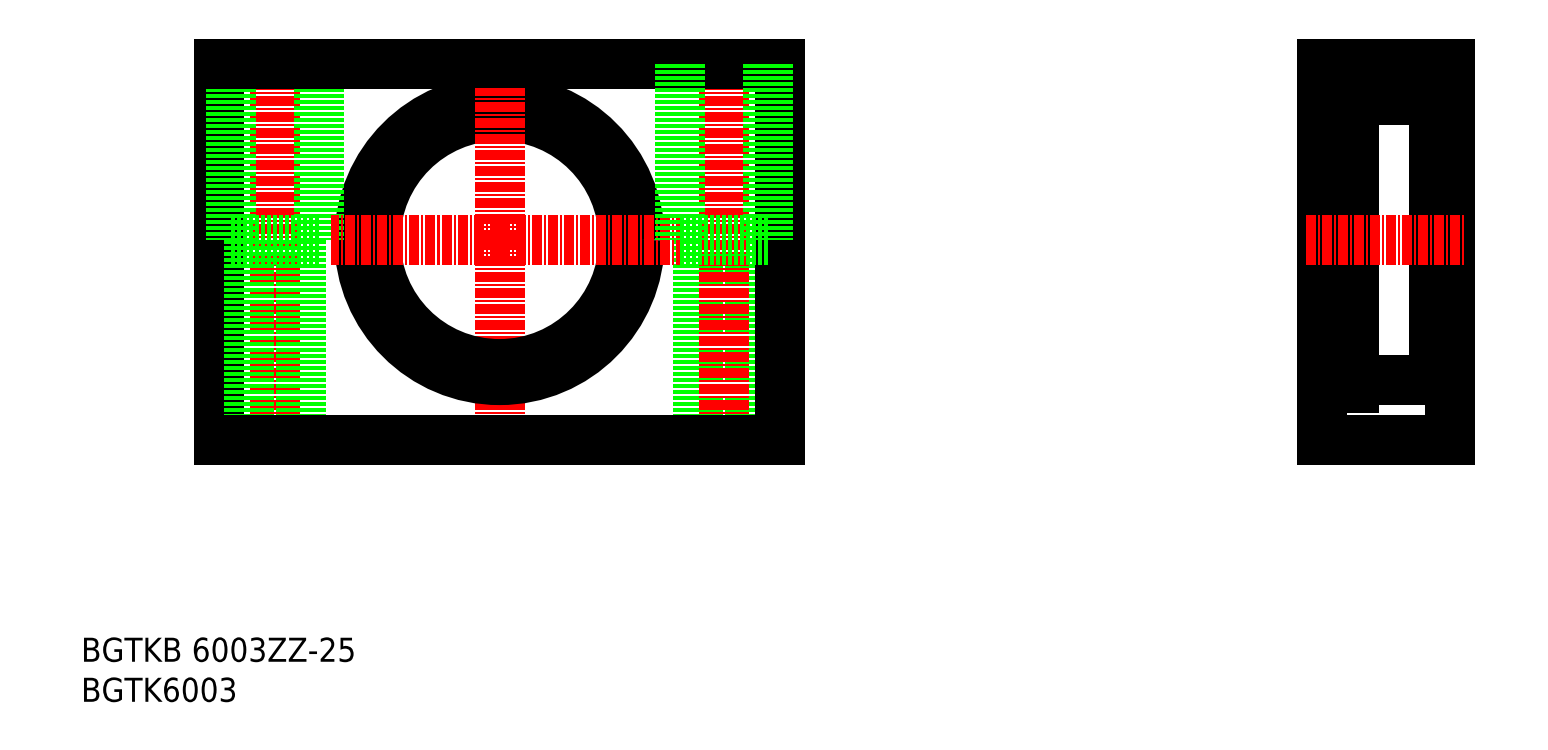
<metadata>
{"format":"dxf","ext":"dxf","renderer":"ezdxf+matplotlib","layout":"modelspace","background":"white","min_lineweight":24,"dpi":150}
</metadata>
<code>
0
SECTION
2
ENTITIES
0
TEXT
8
0
10
44.78
20
37.3
30
0
40
3
1
BGTK6003
11
44.78
21
38.8
31
0
73
     2
0
TEXT
8
0
10
44.78
20
42.3
30
0
40
3
1
BGTKB 6003ZZ-25
11
44.78
21
43.8
31
0
73
     2
0
LINE
8
0
10
128.3
20
94.97
30
0
11
128.3
21
69.97
31
0
0
LINE
8
0
10
121.8
20
94.97
30
0
11
121.8
21
69.97
31
0
0
LINE
8
CENTER
10
97.03
20
94.97
30
0
11
97.03
21
67.97
31
0
0
LINE
8
0
10
132
20
69.97
30
0
11
132
21
117
31
0
0
LINE
8
0
10
62.03
20
69.97
30
0
11
62.03
21
117
31
0
0
LINE
8
CENTER
10
125
20
119
30
0
11
125
21
67.97
31
0
0
LINE
8
CENTER
10
69.03
20
119
30
0
11
69.03
21
67.97
31
0
0
LINE
8
0
10
202
20
76.47
30
0
11
203.8
21
76.47
31
0
0
LINE
8
0
10
203.8
20
77.47
30
0
11
213.8
21
77.47
31
0
0
LINE
8
0
10
199.8
20
77.47
30
0
11
202
21
77.47
31
0
0
LINE
8
0
10
203.8
20
113.5
30
0
11
203.8
21
76.47
31
0
0
LINE
8
0
10
202
20
113.5
30
0
11
202
21
76.47
31
0
0
LINE
8
0
10
213.8
20
112.5
30
0
11
213.8
21
77.47
31
0
0
LINE
8
0
10
215.8
20
117
30
0
11
215.8
21
69.97
31
0
0
LINE
8
0
10
199.8
20
69.97
30
0
11
199.8
21
117
31
0
0
CIRCLE
8
0
10
97.03
20
94.97
30
0
40
17.5
0
LINE
8
0
10
65.78
20
94.97
30
0
11
65.78
21
69.97
31
0
0
LINE
8
0
10
72.28
20
94.97
30
0
11
72.28
21
69.97
31
0
0
LINE
8
0
10
74.53
20
117
30
0
11
74.53
21
94.97
31
0
0
LINE
8
0
10
63.53
20
117
30
0
11
63.53
21
94.97
31
0
0
LINE
8
0
10
62.03
20
117
30
0
11
132
21
117
31
0
0
CIRCLE
8
0
10
97.03
20
94.97
30
0
40
15.5
0
LINE
8
CENTER
10
97.03
20
94.97
30
0
11
76.03
21
94.97
31
0
0
LINE
8
CENTER
10
97.03
20
94.97
30
0
11
97.03
21
114
31
0
0
LINE
8
CENTER
10
97.03
20
94.97
30
0
11
120
21
94.97
31
0
0
LINE
8
0
10
119.5
20
117
30
0
11
119.5
21
94.97
31
0
0
LINE
8
0
10
130.5
20
117
30
0
11
130.5
21
94.97
31
0
0
LINE
8
0
10
119.5
20
94.97
30
0
11
130.5
21
94.97
31
0
0
LINE
8
0
10
63.53
20
94.97
30
0
11
74.53
21
94.97
31
0
0
LINE
8
0
10
62.03
20
69.97
30
0
11
132
21
69.97
31
0
0
LINE
8
0
10
215.8
20
69.97
30
0
11
199.8
21
69.97
31
0
0
LINE
8
0
10
203.8
20
112.5
30
0
11
213.8
21
112.5
31
0
0
LINE
8
0
10
199.8
20
112.5
30
0
11
202
21
112.5
31
0
0
LINE
8
0
10
202
20
113.5
30
0
11
203.8
21
113.5
31
0
0
LINE
8
0
10
199.8
20
117
30
0
11
215.8
21
117
31
0
0
LINE
8
0
10
213.8
20
110.5
30
0
11
215.8
21
110.5
31
0
0
LINE
8
0
10
213.8
20
79.47
30
0
11
215.8
21
79.47
31
0
0
LINE
8
CENTER
10
197.8
20
94.97
30
0
11
217.8
21
94.97
31
0
0
ENDSEC
0
EOF

</code>
